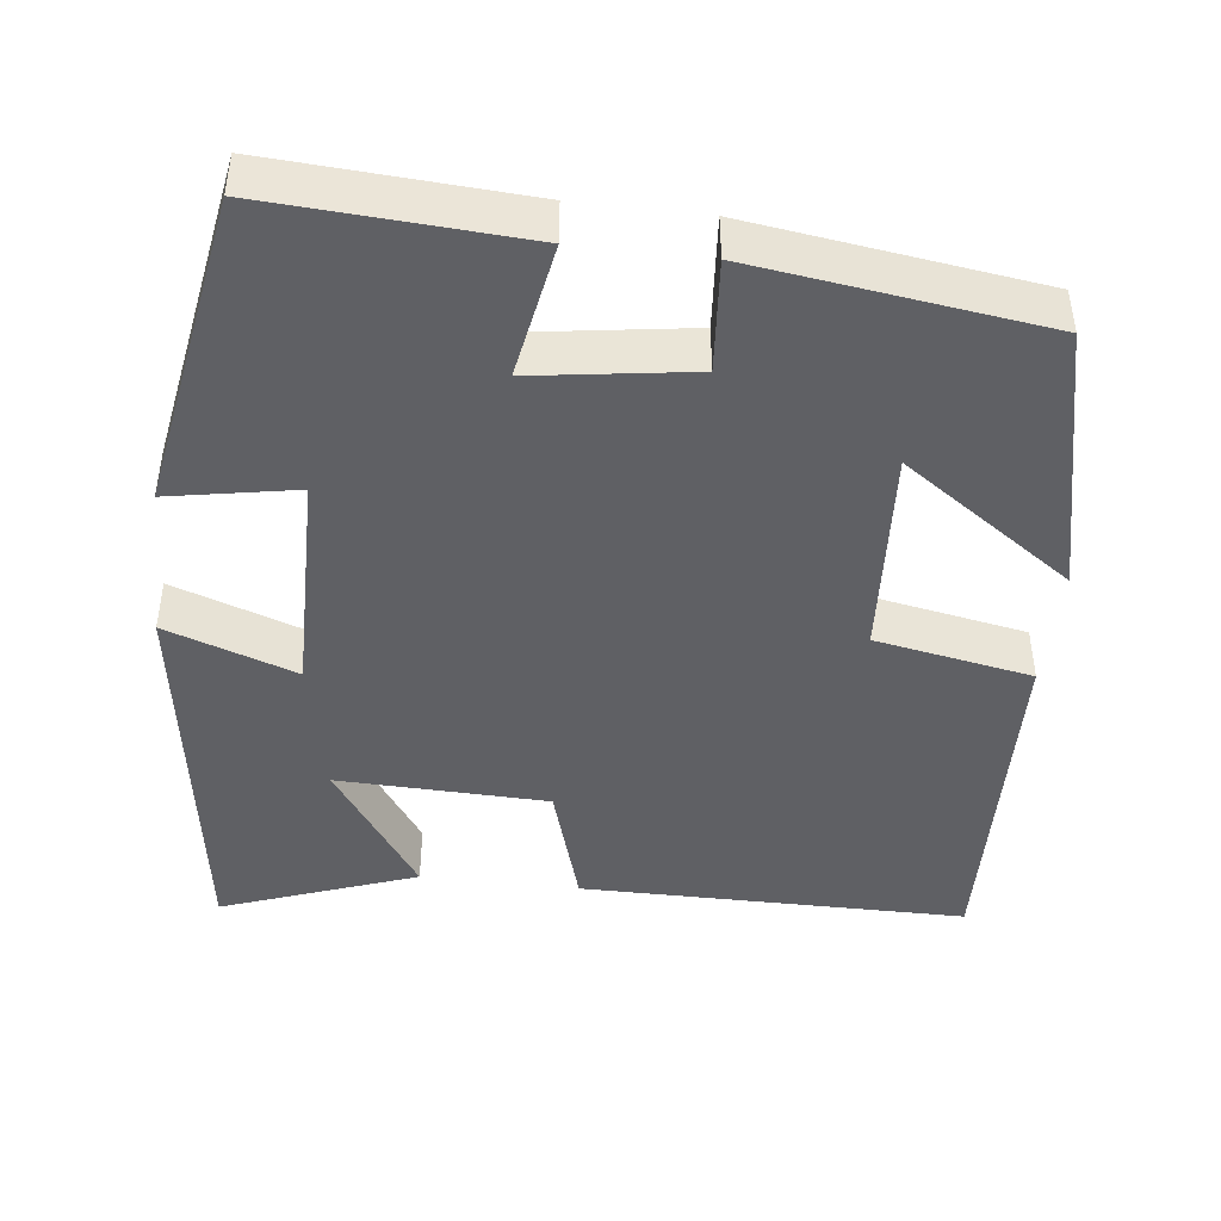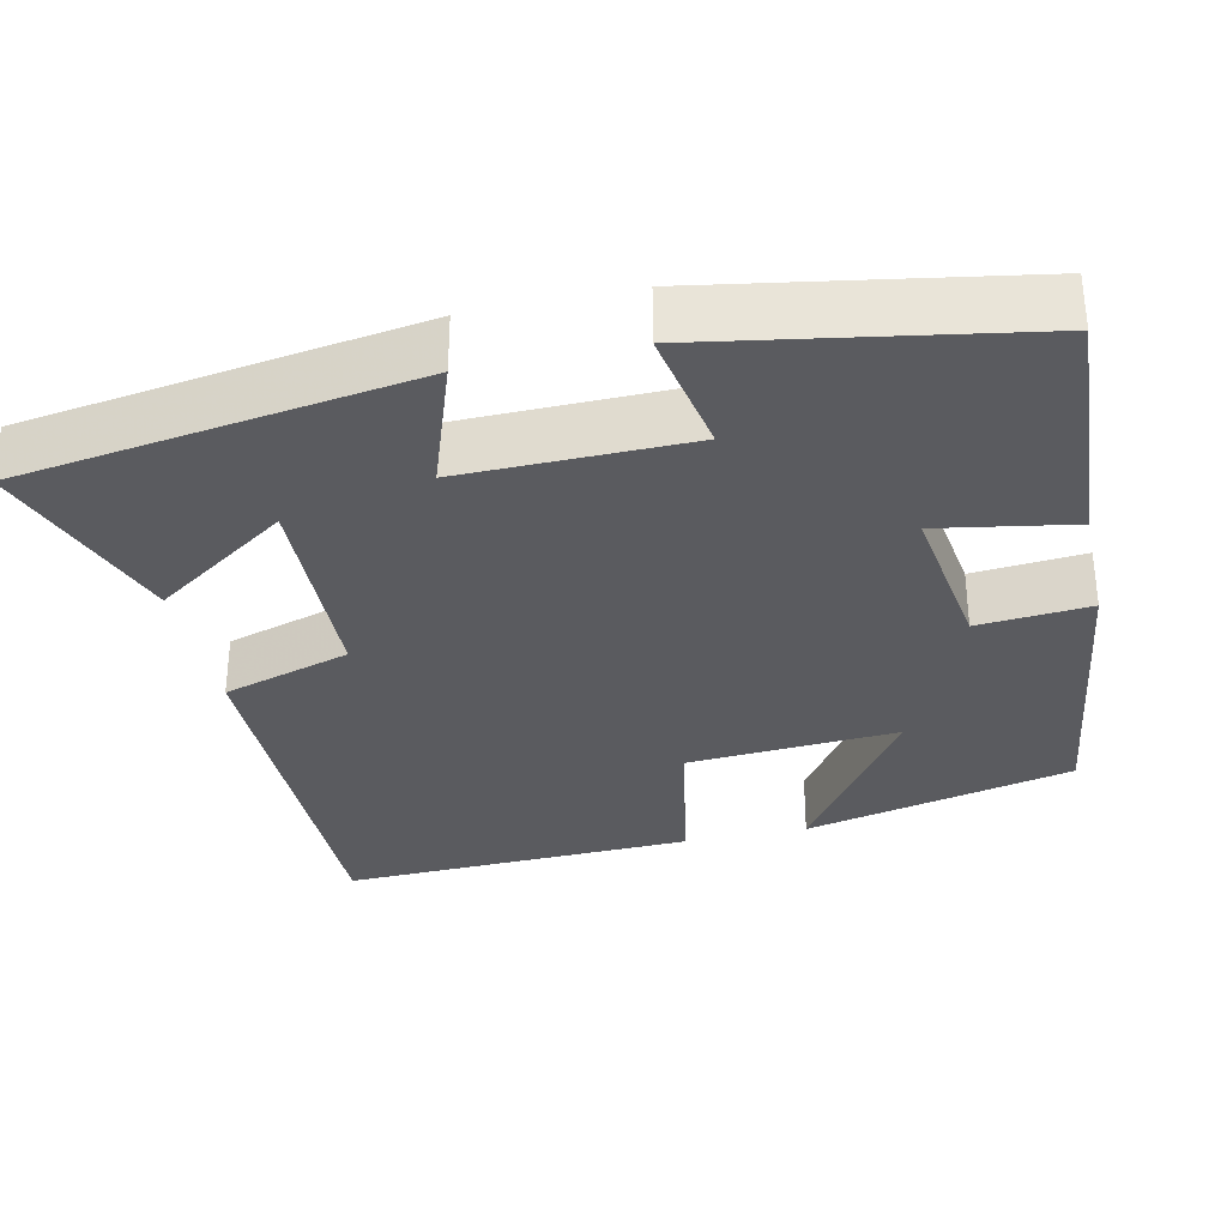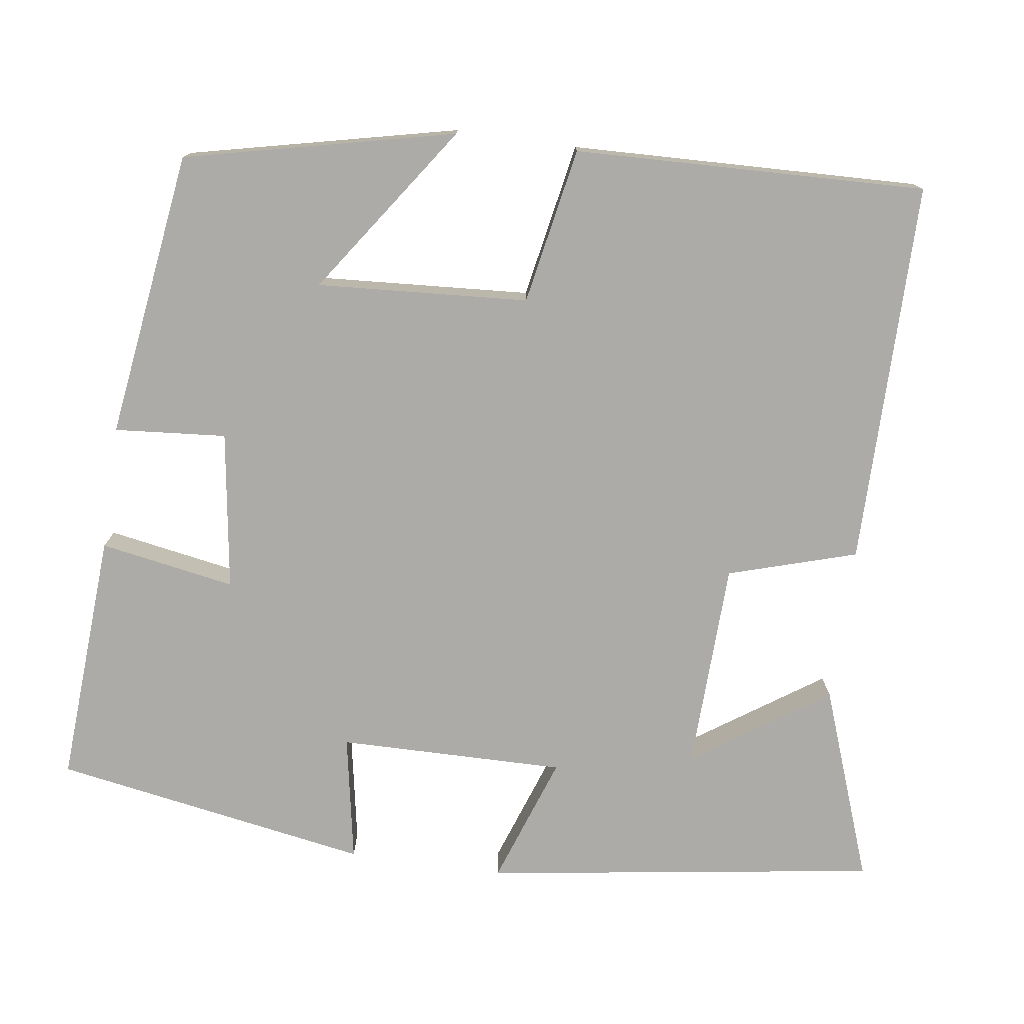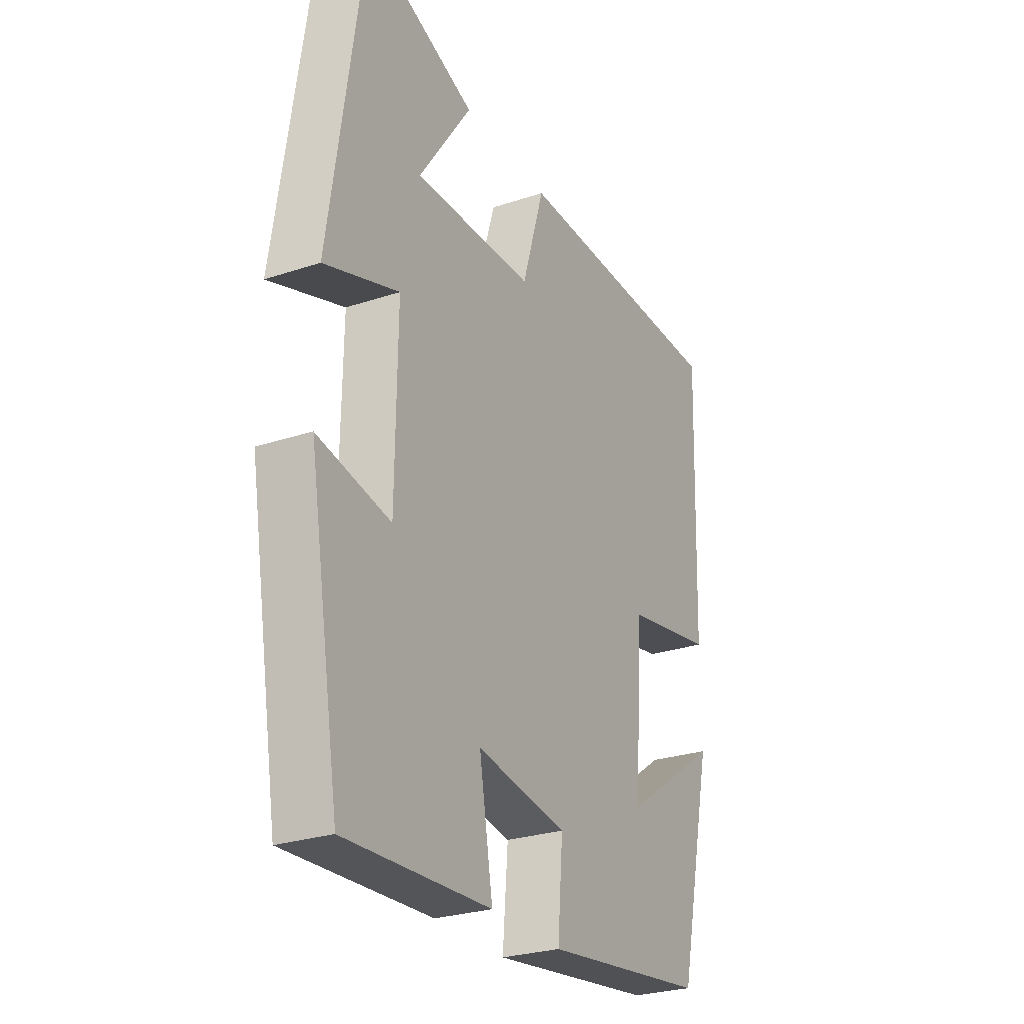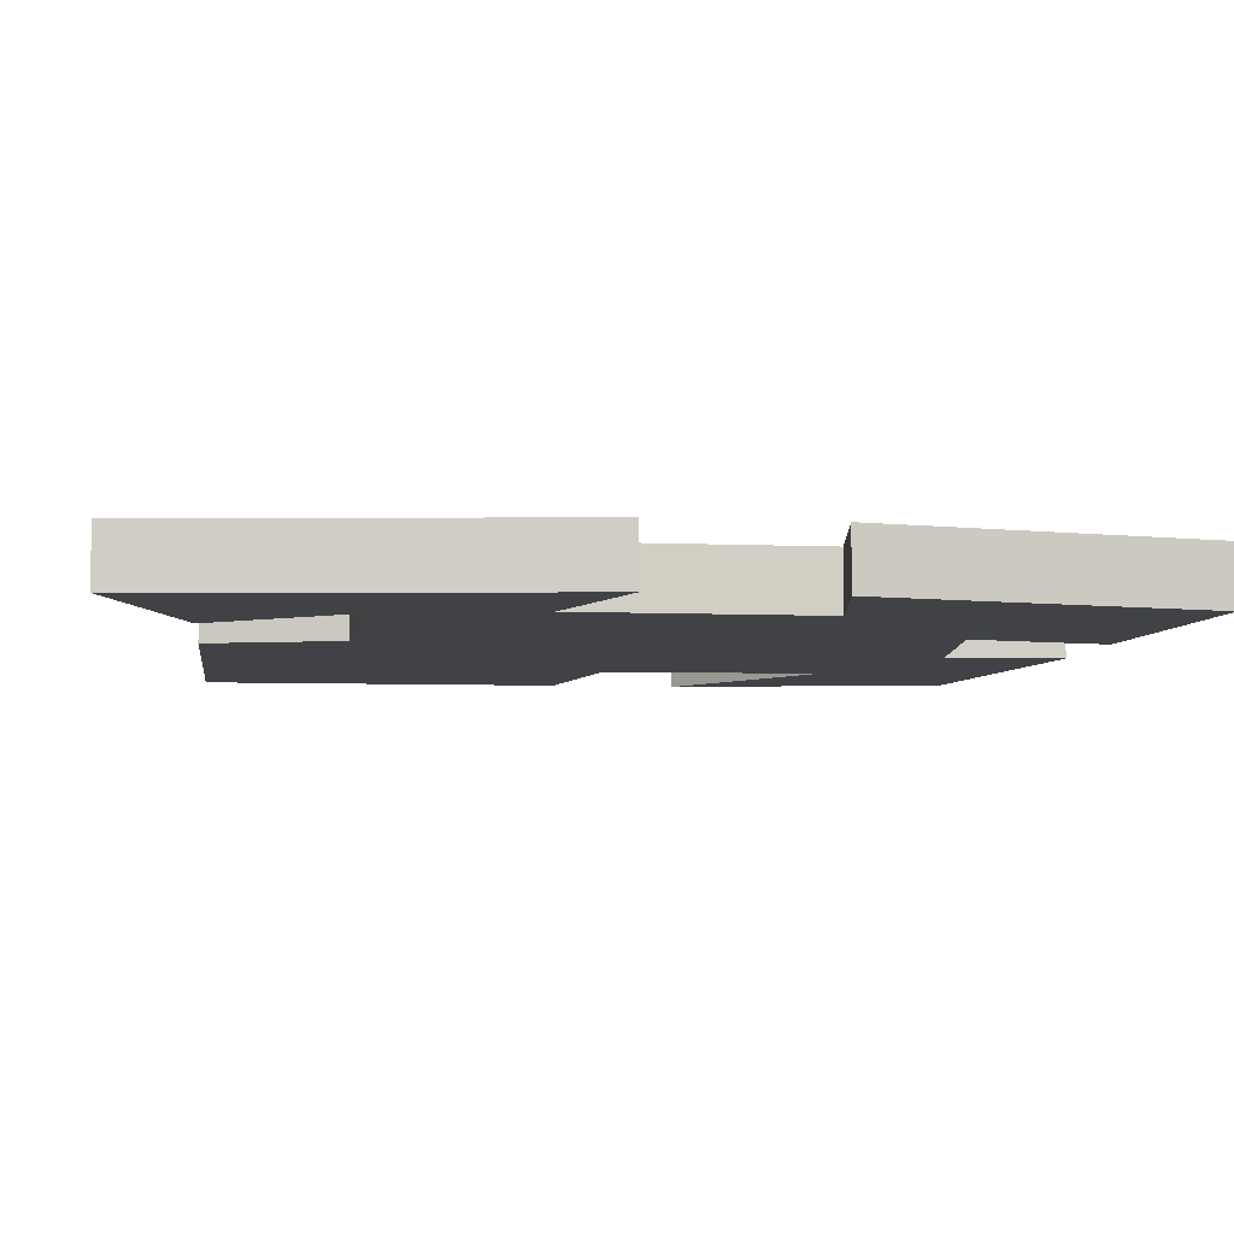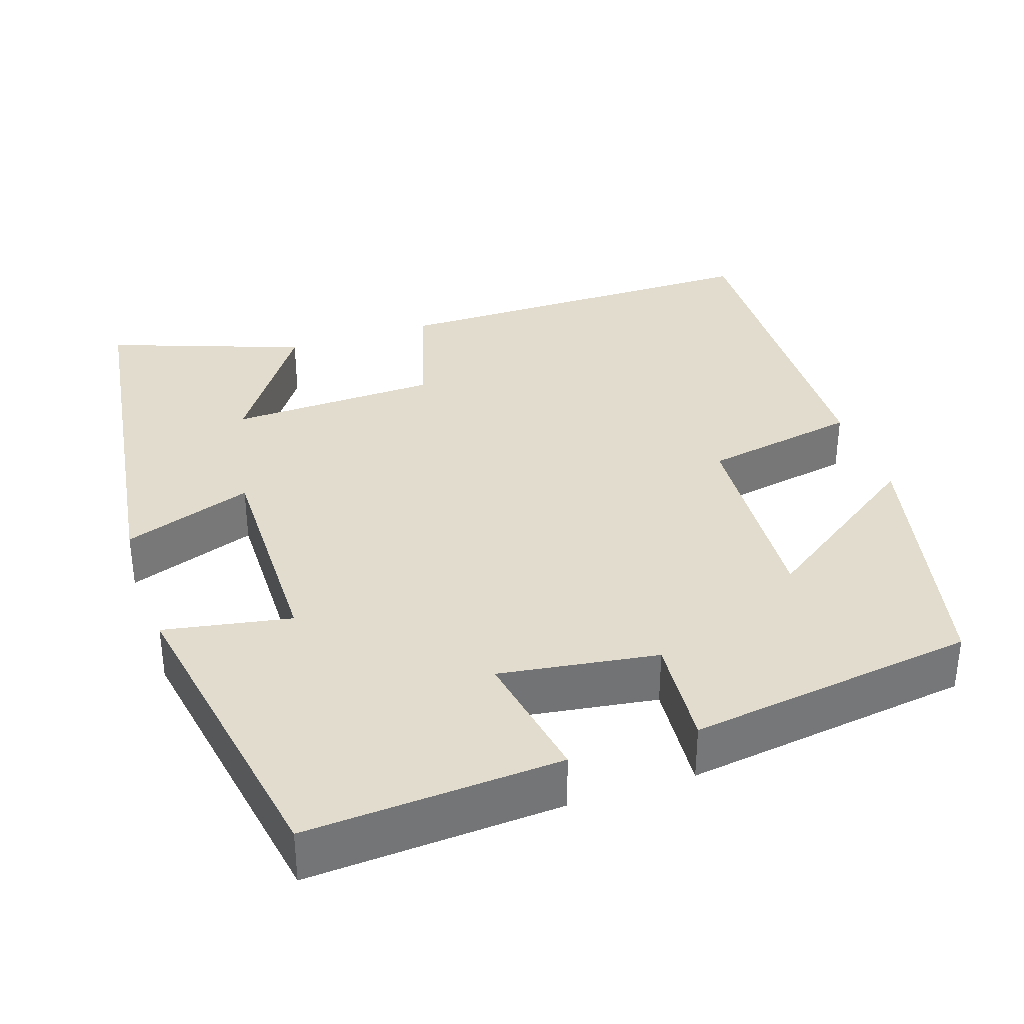
<metadata>
{"format":"obj","ext":"obj","renderer":"f3d","projection":"perspective","resolution":1024,"background":"white","views":[{"elev":-44.4,"azim":173.2,"up":"+Y"},{"elev":-32.8,"azim":102.4,"up":"+Y"},{"elev":-76.2,"azim":-98.1,"up":"+Y"},{"elev":-27.3,"azim":117.1,"up":"+Z"},{"elev":-6.5,"azim":81.9,"up":"+Y"},{"elev":34.7,"azim":161.3,"up":"+Y"}]}
</metadata>
<code>
v 0.425 0.07 0.591
v 0.5 0.07 0.088
v 0.334 0.07 0.146
v 0.338 0.07 -0.144
v 0.5 0.07 -0.114
v 0.431 0.07 -0.519
v 0.107 0.07 -0.5
v 0.137 0.07 -0.327
v -0.065 0.07 -0.357
v -0.053 0.07 -0.5
v -0.421 0.07 -0.45
v -0.5 0.07 -0.106
v -0.282 0.07 -0.257
v -0.3 0.07 0.013
v -0.5 0.07 0.05
v -0.515 0.07 0.499
v -0.023 0.07 0.5
v 0.027 0.07 0.336
v 0.295 0.07 0.328
v 0.177 0.07 0.5
v 0.425 0 0.591
v 0.5 0 0.088
v 0.334 0 0.146
v 0.338 0 -0.144
v 0.5 0 -0.114
v 0.431 0 -0.519
v 0.107 0 -0.5
v 0.137 0 -0.327
v -0.065 0 -0.357
v -0.053 0 -0.5
v -0.421 0 -0.45
v -0.5 0 -0.106
v -0.282 0 -0.257
v -0.3 0 0.013
v -0.5 0 0.05
v -0.515 0 0.499
v -0.023 0 0.5
v 0.027 0 0.336
v 0.295 0 0.328
v 0.177 0 0.5
f 19 20 1 2
f 18 19 2 3
f 15 16 17 18
f 14 15 18 3
f 13 14 3 4
f 10 11 12 13
f 9 10 13
f 8 9 13 4
f 6 7 8
f 4 5 6 8
f 22 21 40 39
f 23 22 39 38
f 38 37 36 35
f 23 38 35 34
f 24 23 34 33
f 33 32 31 30
f 33 30 29
f 24 33 29 28
f 28 27 26
f 28 26 25 24
f 1 21 22 2
f 2 22 23 3
f 3 23 24 4
f 4 24 25 5
f 5 25 26 6
f 6 26 27 7
f 7 27 28 8
f 8 28 29 9
f 9 29 30 10
f 10 30 31 11
f 11 31 32 12
f 12 32 33 13
f 13 33 34 14
f 14 34 35 15
f 15 35 36 16
f 16 36 37 17
f 17 37 38 18
f 18 38 39 19
f 19 39 40 20
f 20 40 21 1

</code>
